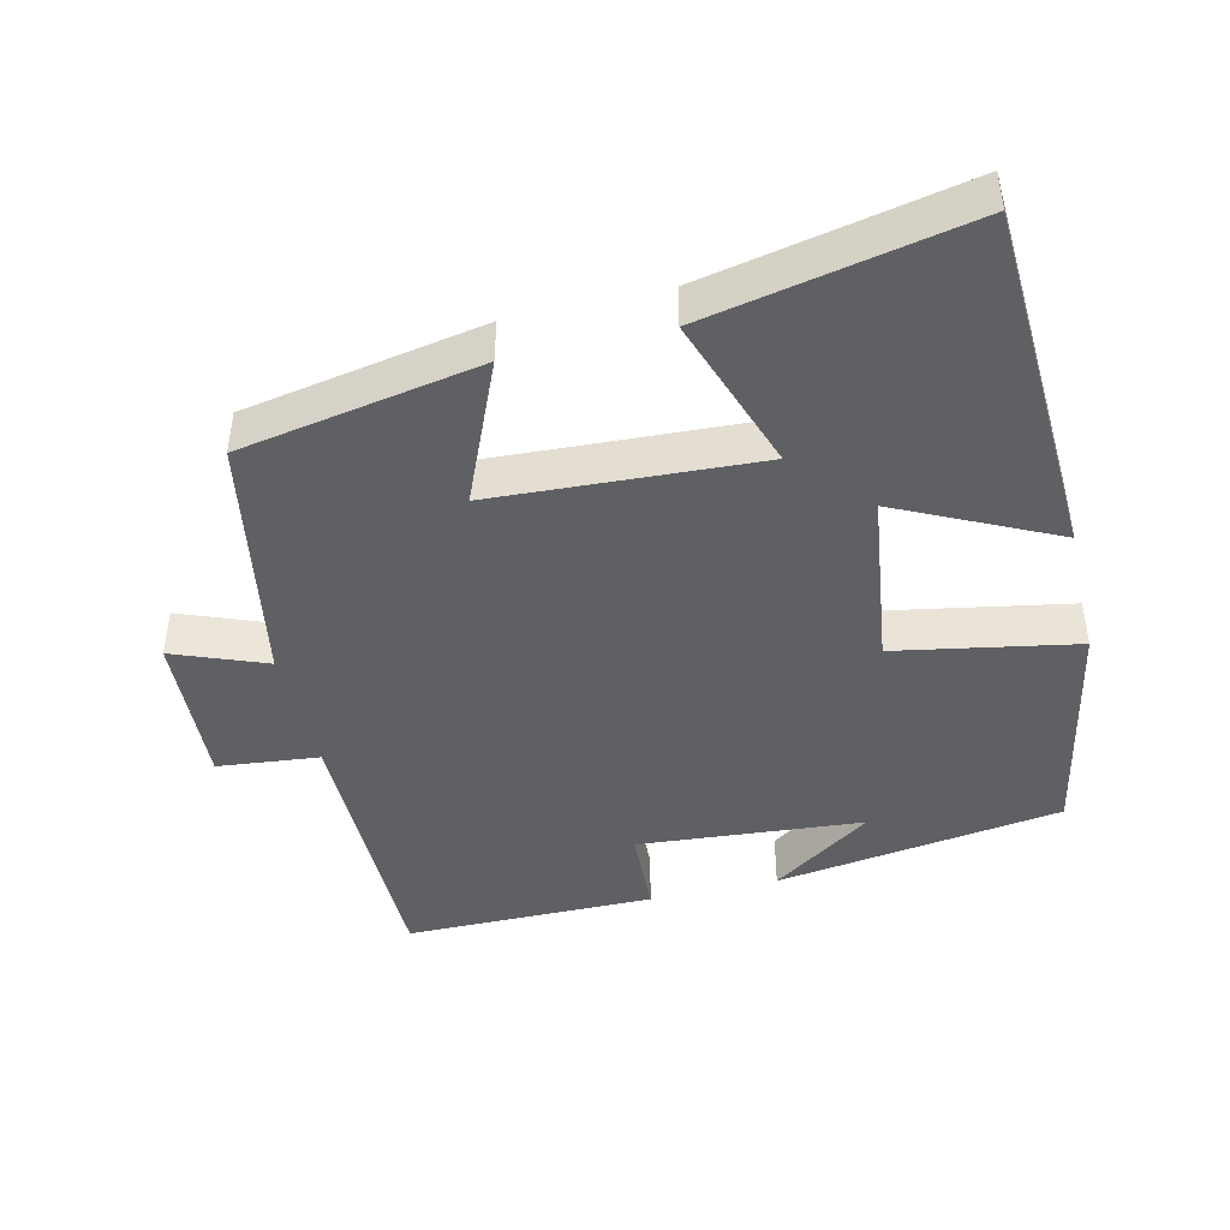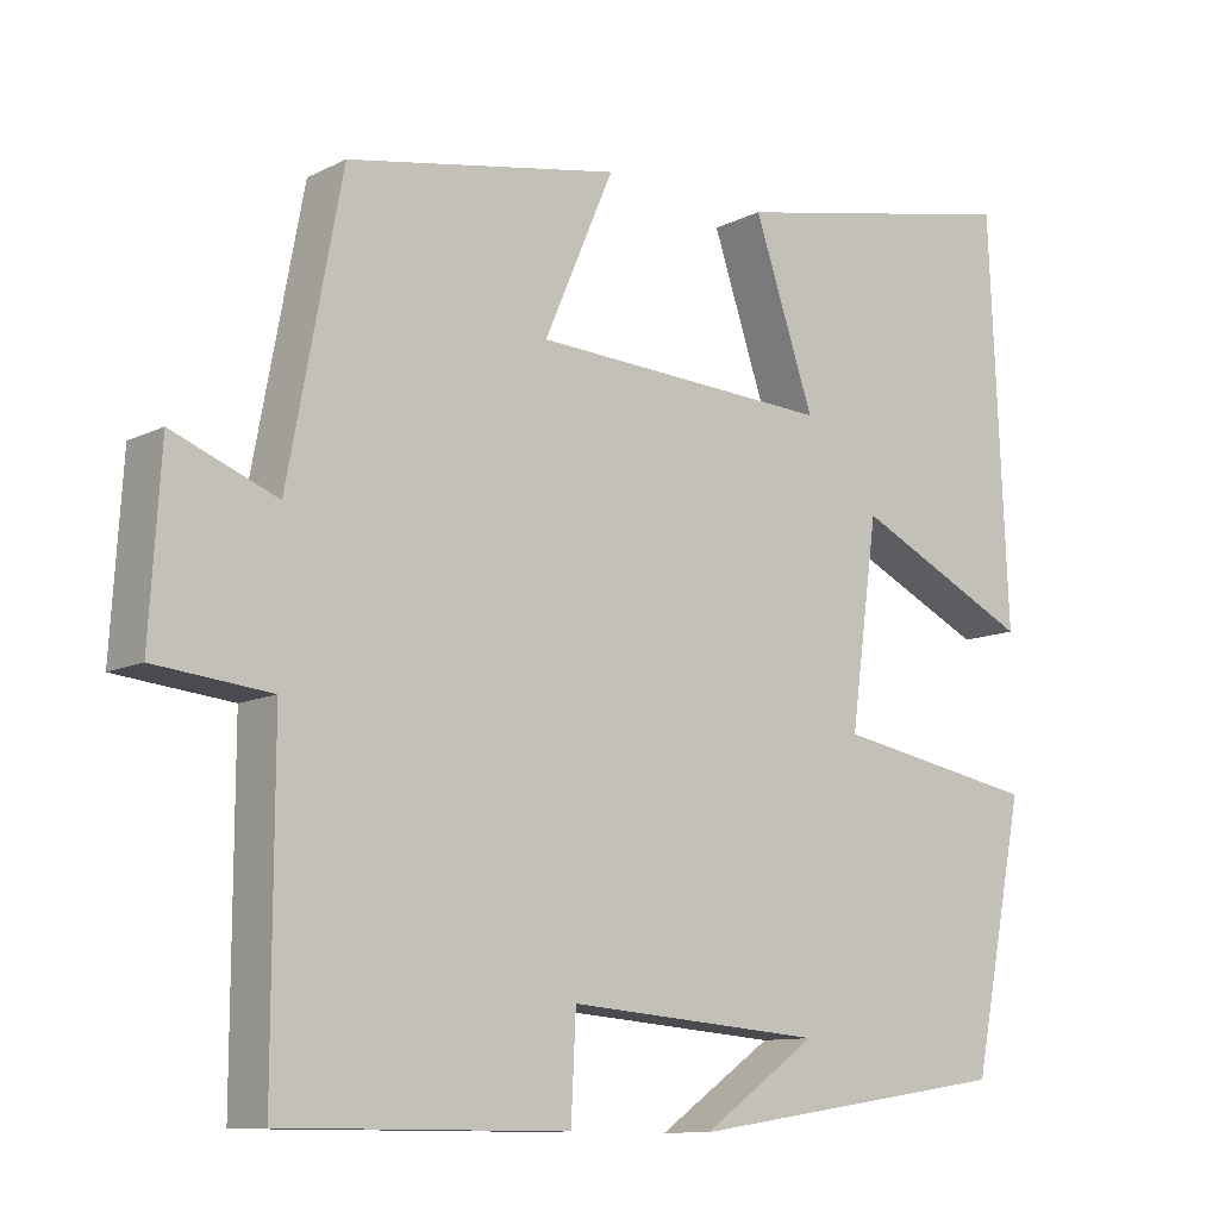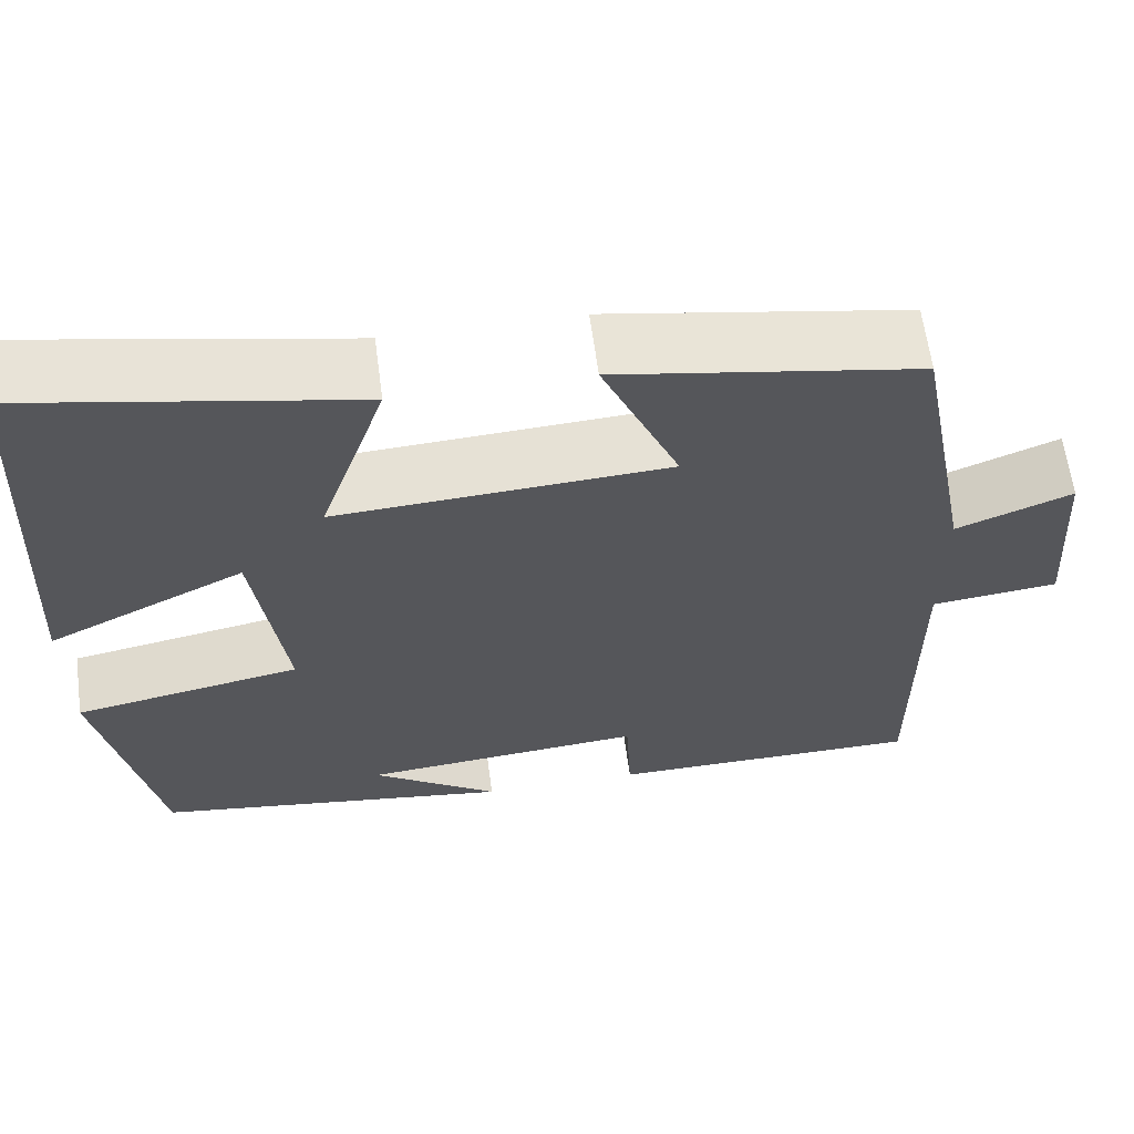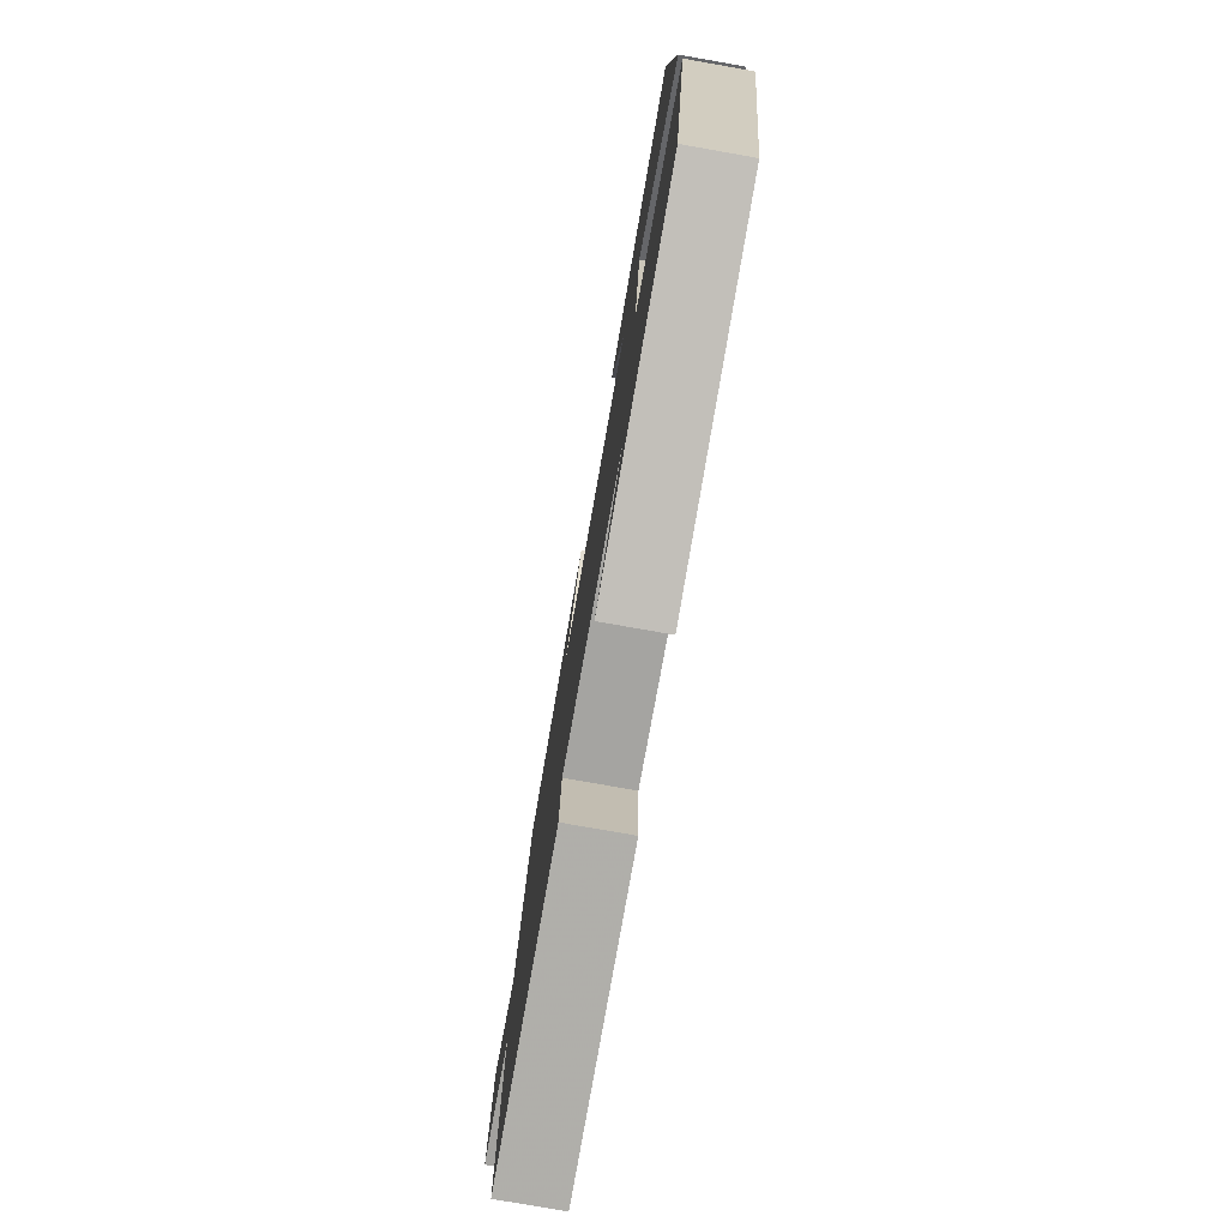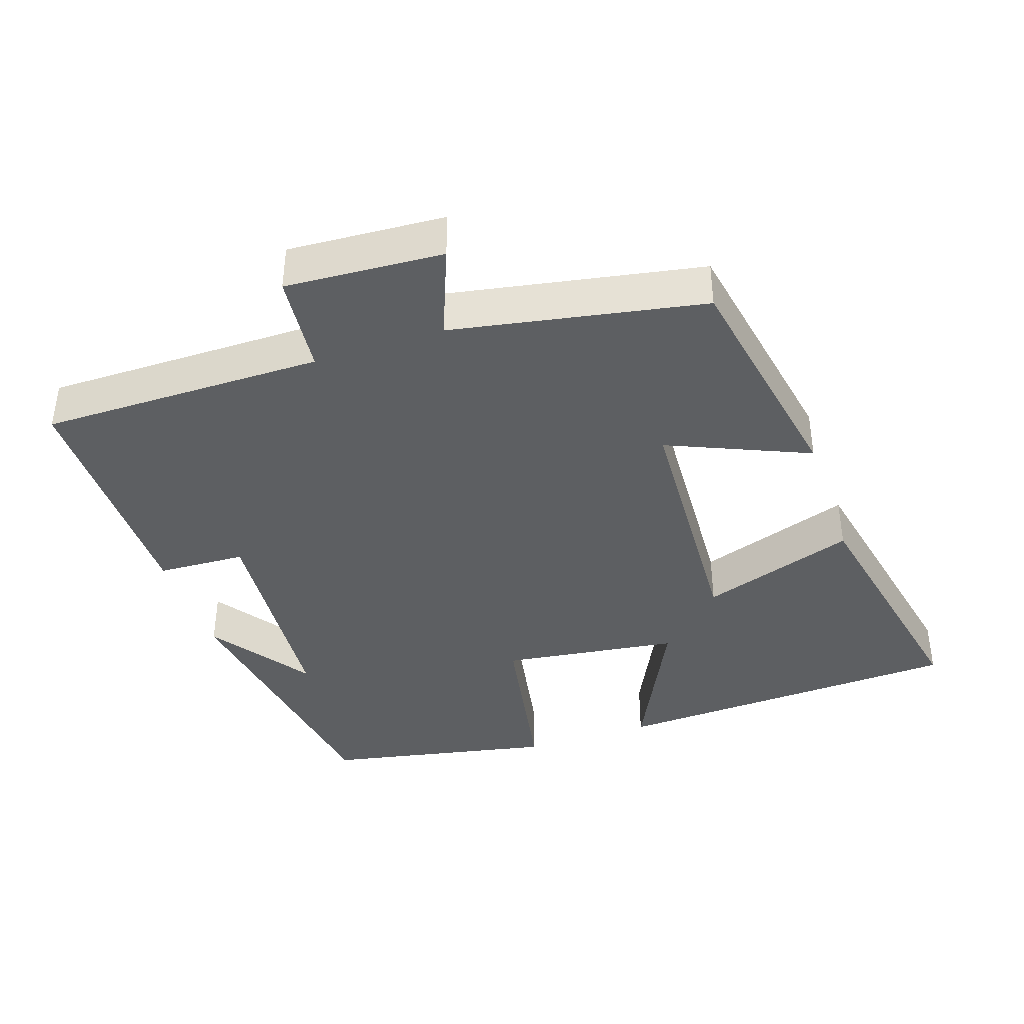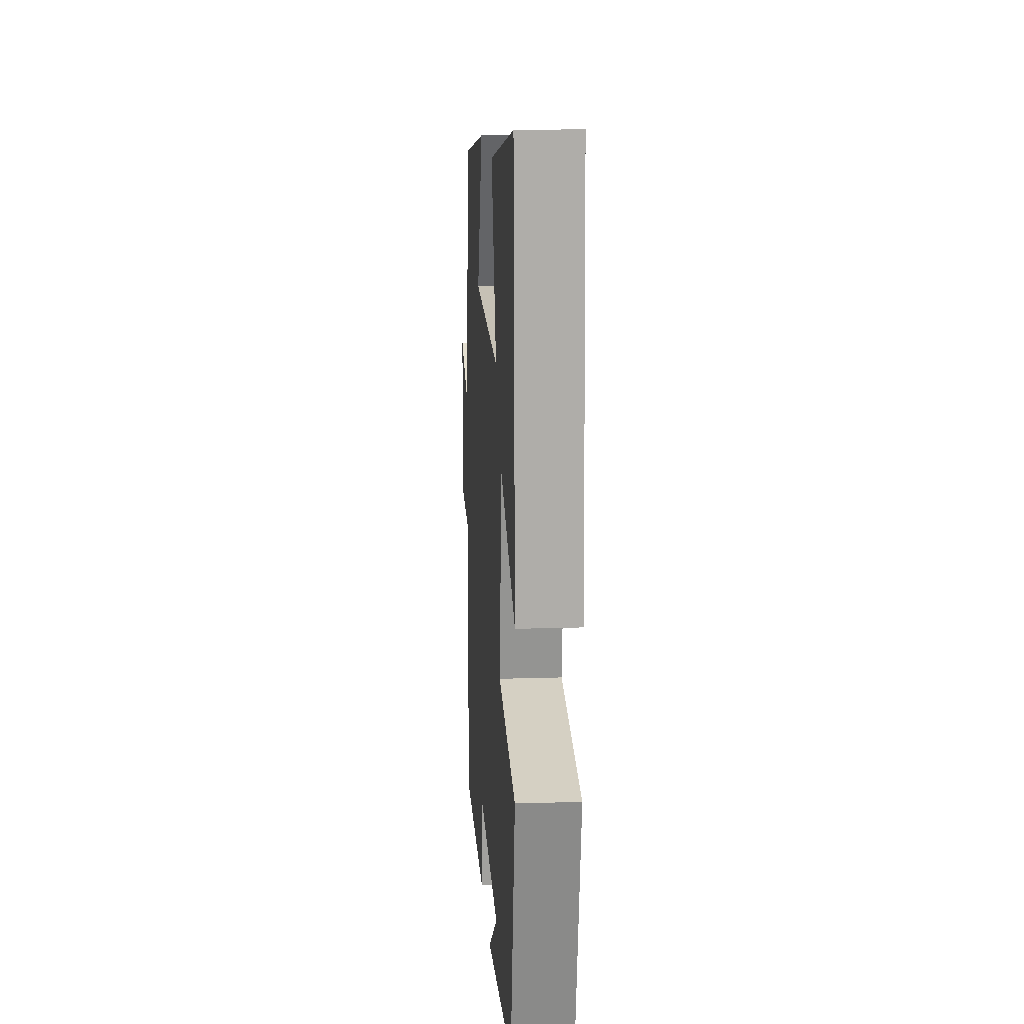
<metadata>
{"format":"obj","ext":"obj","renderer":"f3d","projection":"perspective","resolution":1024,"background":"white","views":[{"elev":-43.7,"azim":13.5,"up":"+Y"},{"elev":-10.7,"azim":-39.2,"up":"+Z"},{"elev":62.6,"azim":172.4,"up":"+Z"},{"elev":-78.1,"azim":80.0,"up":"+Z"},{"elev":-39.6,"azim":-71.3,"up":"+Y"},{"elev":15.6,"azim":86.2,"up":"+Z"}]}
</metadata>
<code>
v 0.435 0.07 -0.44
v 0.031 0.07 -0.5
v 0.173 0.07 -0.401
v -0.143 0.07 -0.375
v -0.149 0.07 -0.5
v -0.501 0.07 -0.499
v -0.5 0.07 -0.1
v -0.643 0.07 -0.085
v -0.629 0.07 0.137
v -0.5 0.07 0.086
v -0.434 0.07 0.439
v -0.098 0.07 0.5
v -0.184 0.07 0.301
v 0.186 0.07 0.281
v 0.112 0.07 0.5
v 0.477 0.07 0.574
v 0.5 0.07 0.074
v 0.281 0.07 0.181
v 0.247 0.07 -0.069
v 0.5 0.07 -0.116
v 0.435 0 -0.44
v 0.031 0 -0.5
v 0.173 0 -0.401
v -0.143 0 -0.375
v -0.149 0 -0.5
v -0.501 0 -0.499
v -0.5 0 -0.1
v -0.643 0 -0.085
v -0.629 0 0.137
v -0.5 0 0.086
v -0.434 0 0.439
v -0.098 0 0.5
v -0.184 0 0.301
v 0.186 0 0.281
v 0.112 0 0.5
v 0.477 0 0.574
v 0.5 0 0.074
v 0.281 0 0.181
v 0.247 0 -0.069
v 0.5 0 -0.116
f 19 20 1
f 15 16 17 18
f 14 15 18
f 13 14 18 19
f 10 11 12 13
f 10 13 19 1
f 7 8 9 10
f 4 5 6 7
f 3 4 7 10
f 1 2 3
f 1 3 10
f 21 40 39
f 38 37 36 35
f 38 35 34
f 39 38 34 33
f 33 32 31 30
f 21 39 33 30
f 30 29 28 27
f 27 26 25 24
f 30 27 24 23
f 23 22 21
f 30 23 21
f 1 21 22 2
f 2 22 23 3
f 3 23 24 4
f 4 24 25 5
f 5 25 26 6
f 6 26 27 7
f 7 27 28 8
f 8 28 29 9
f 9 29 30 10
f 10 30 31 11
f 11 31 32 12
f 12 32 33 13
f 13 33 34 14
f 14 34 35 15
f 15 35 36 16
f 16 36 37 17
f 17 37 38 18
f 18 38 39 19
f 19 39 40 20
f 20 40 21 1

</code>
